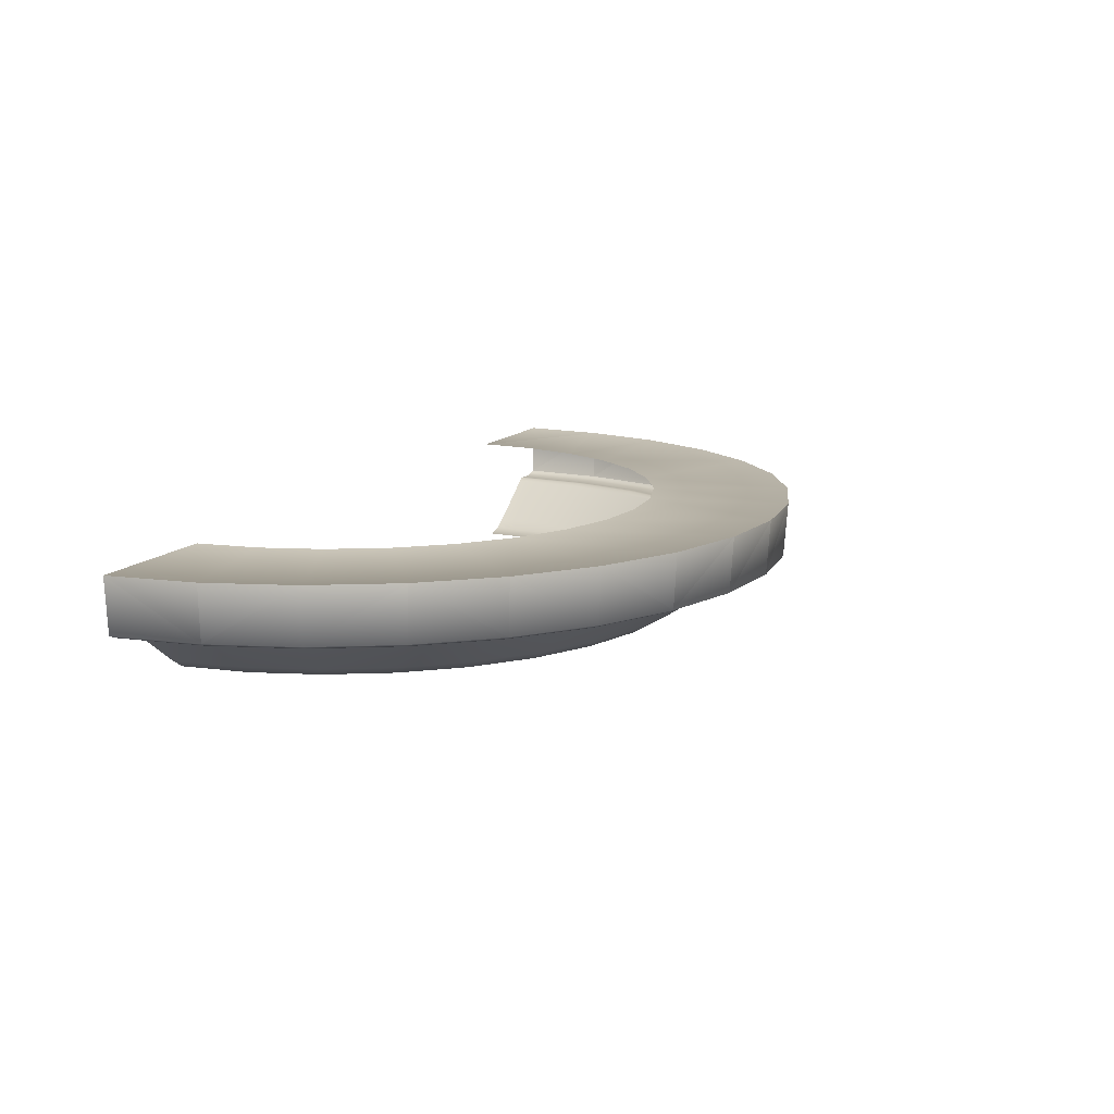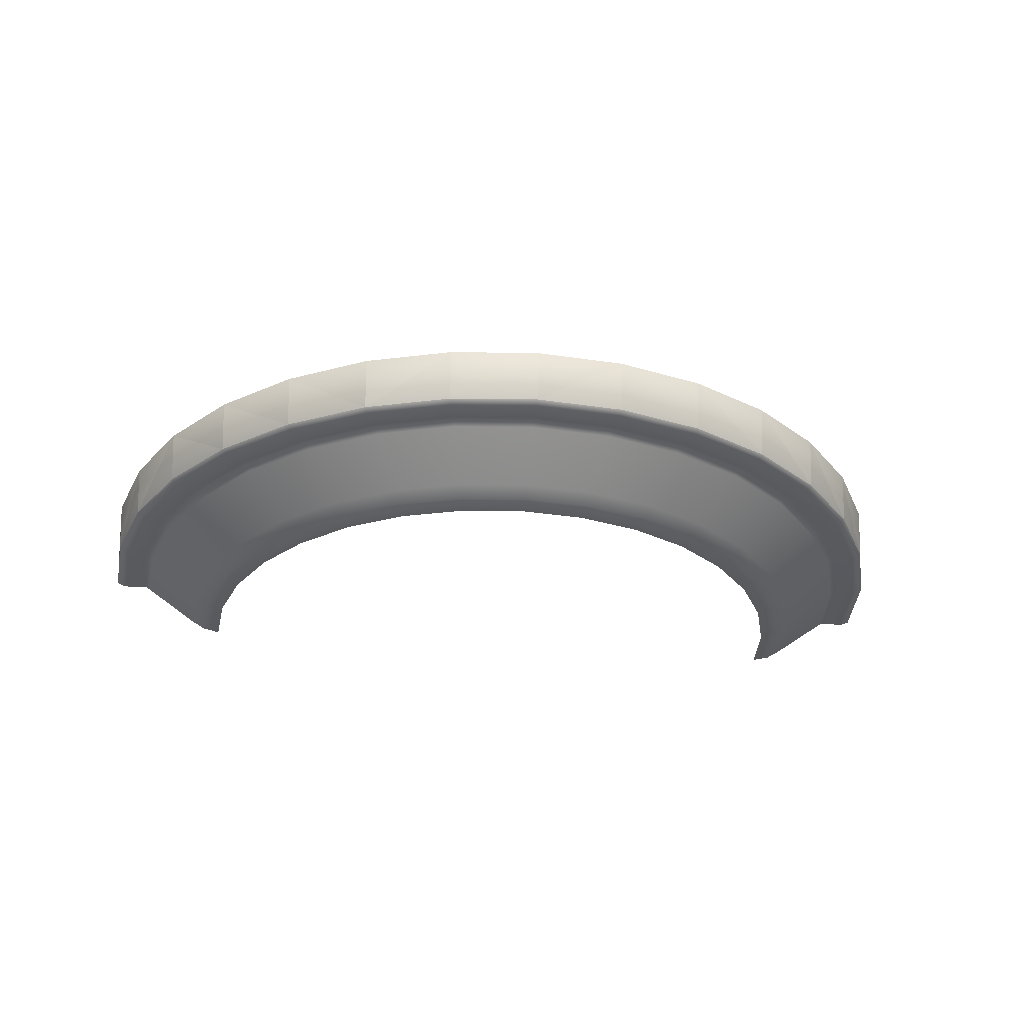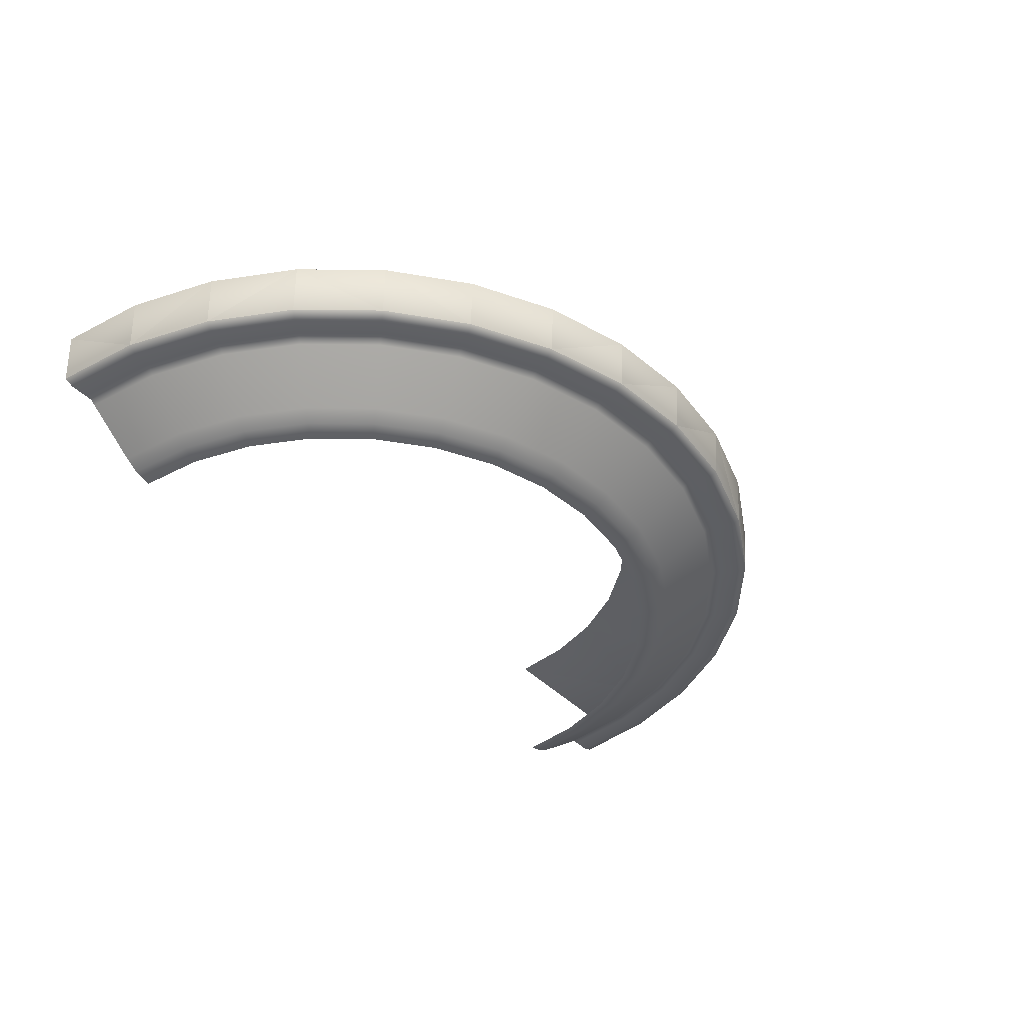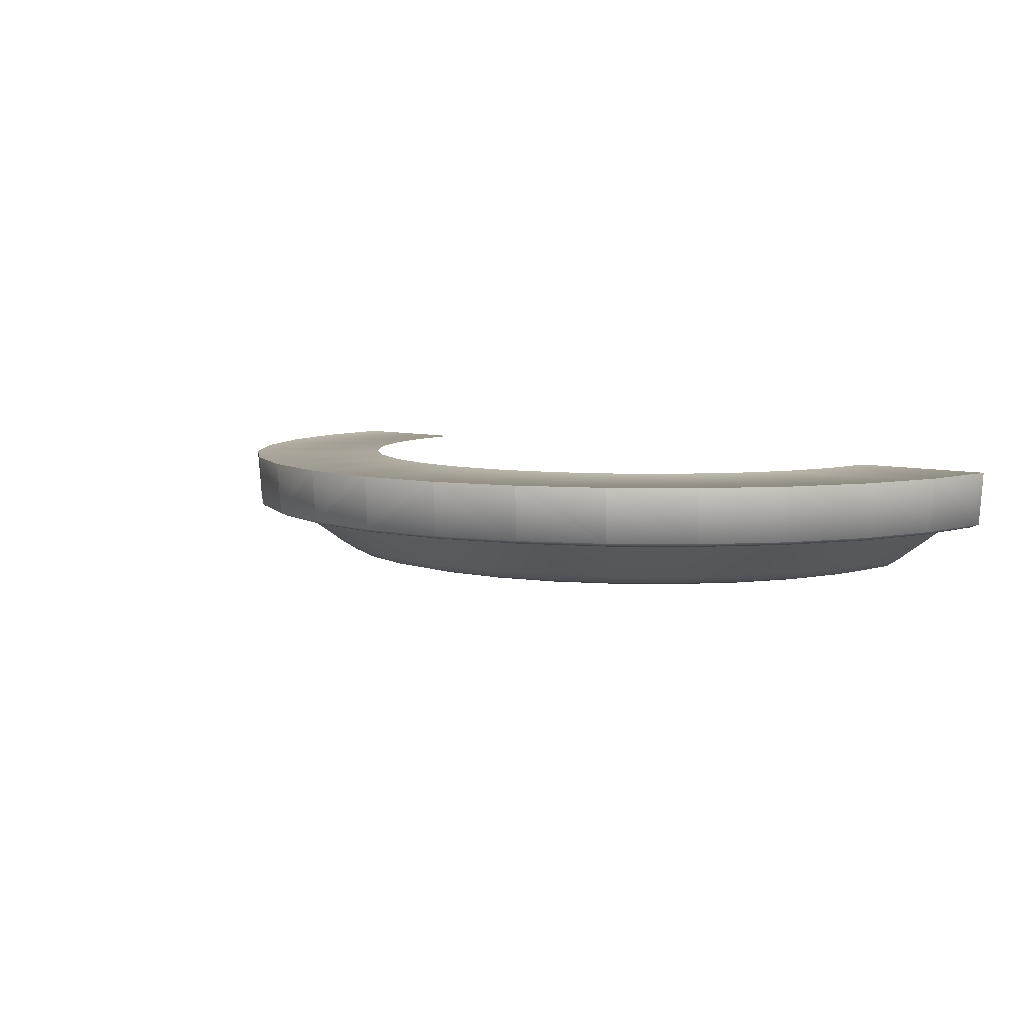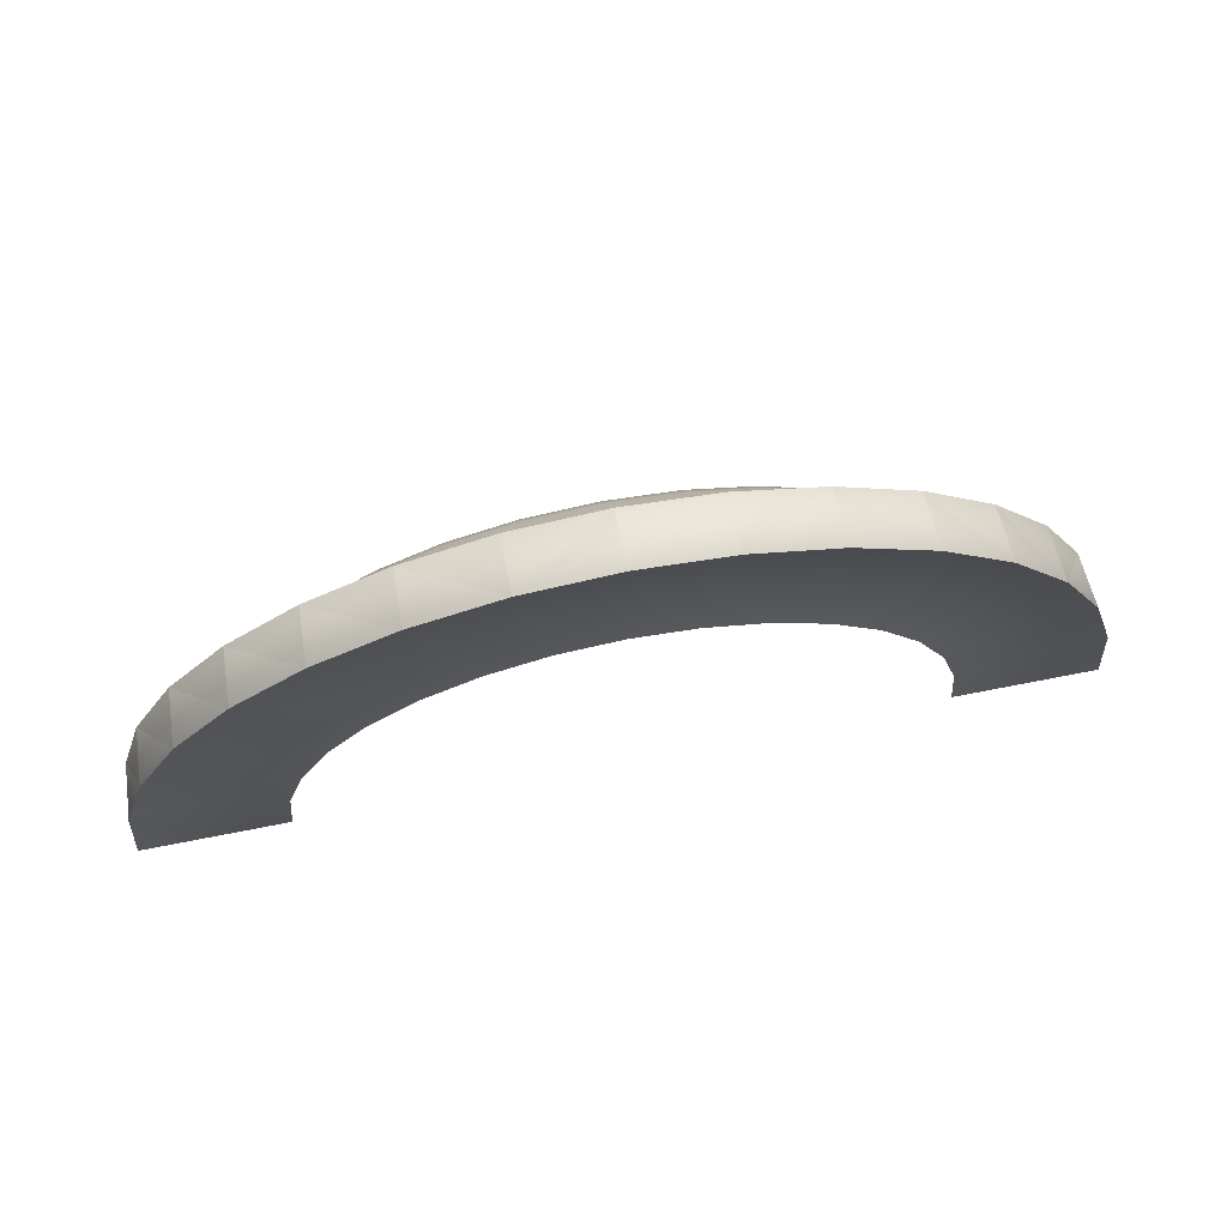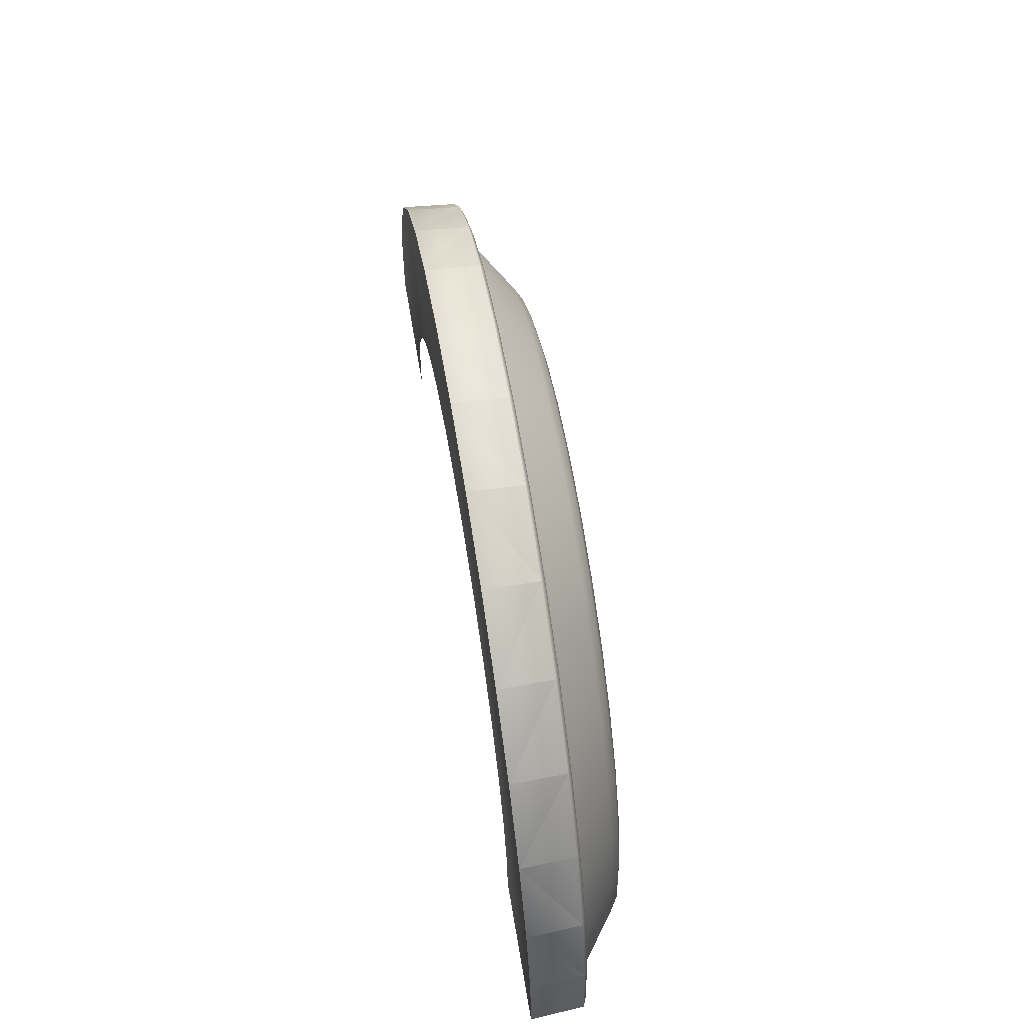
<metadata>
{"format":"obj","ext":"obj","renderer":"f3d","projection":"perspective","resolution":1024,"background":"white","views":[{"elev":12.5,"azim":-66.8,"up":"+Y"},{"elev":-30.3,"azim":-6.7,"up":"+Y"},{"elev":-40.1,"azim":-51.4,"up":"+Y"},{"elev":6.8,"azim":41.4,"up":"+Y"},{"elev":68.5,"azim":168.8,"up":"+Z"},{"elev":61.9,"azim":-99.5,"up":"+Z"}]}
</metadata>
<code>
o lyngk.piece
v 0.7 0.04 -1e-06
v 0.4804 0.04 -0
v 0.582 0.04 0.3889
v 0.6467 0.04 0.2679
v 0.3995 0.04 0.2669
v 0.495 0.04 0.495
v 0.3397 0.04 0.3397
v 0 0.04 0.7
v 0.1366 0.04 0.6865
v 0.2679 0.04 0.6467
v -0.1366 0.04 0.6865
v -0.09373 0.04 0.4712
v -0.2679 0.04 0.6467
v -0.1838 0.04 0.4439
v -0.3889 0.04 0.582
v -0.2669 0.04 0.3995
v -0.495 0.04 0.495
v -0.3397 0.04 0.3397
v -0.582 0.04 0.3889
v -0.3995 0.04 0.2669
v -0.7 0.04 -0
v 0.4439 0.04 0.1838
v 0.4712 0.04 0.09373
v 0.6865 0.04 0.1366
v 0.2669 0.04 0.3995
v 0.1838 0.04 0.4439
v 0 0.04 0.4804
v 0.09373 0.04 0.4712
v -0.4439 0.04 0.1838
v -0.4712 0.04 0.09373
v -0.4804 0.04 -0
v -0.5515 -0.1145 0
v -0.5298 -0.1281 0
v -0.5026 -0.1344 0
v -0.6324 -0.05589 0
v -0.5409 -0.1145 0.1076
v -0.5196 -0.1281 0.1034
v -0.4929 -0.1344 0.09805
v -0.6405 -0.05 0
v -0.6505 -0.05 0
v -0.6202 -0.05589 0.1234
v -0.6282 -0.05 0.125
v -0.638 -0.05 0.1269
v -0.6799 -0.05 0
v -0.5842 -0.05589 0.242
v -0.5095 -0.1145 0.211
v -0.4585 -0.1145 0.3064
v -0.4895 -0.1281 0.2027
v -0.4643 -0.1344 0.1923
v -0.4405 -0.1281 0.2943
v -0.4179 -0.1344 0.2792
v -0.5258 -0.05589 0.3513
v -0.5326 -0.05 0.3558
v -0.4472 -0.05589 0.4472
v -0.39 -0.1145 0.39
v -0.3064 -0.1145 0.4585
v -0.3746 -0.1281 0.3746
v -0.3554 -0.1344 0.3554
v -0.2943 -0.1281 0.4405
v -0.2792 -0.1344 0.4179
v -0.4529 -0.05 0.4529
v -0.3513 -0.05589 0.5258
v -0.3558 -0.05 0.5326
v -0.242 -0.05589 0.5842
v -0.211 -0.1145 0.5095
v -0.1076 -0.1145 0.5409
v -0.2027 -0.1281 0.4895
v -0.1923 -0.1344 0.4643
v -0.1034 -0.1281 0.5196
v -0.09805 -0.1344 0.4929
v -0.2451 -0.05 0.5917
v -0.1234 -0.05589 0.6202
v -0.125 -0.05 0.6282
v 0 -0.05589 0.6324
v 0 -0.1145 0.5515
v 0 -0.1281 0.5298
v 0 -0.1344 0.5026
v 0 -0.05 0.6405
v 0.1234 -0.05589 0.6202
v 0.1076 -0.1145 0.5409
v 0.211 -0.1145 0.5095
v 0.1034 -0.1281 0.5196
v 0.09805 -0.1344 0.4929
v 0.2027 -0.1281 0.4895
v 0.1923 -0.1344 0.4643
v 0.125 -0.05 0.6282
v 0.242 -0.05589 0.5842
v 0.3064 -0.1145 0.4585
v 0.2943 -0.1281 0.4405
v 0.2792 -0.1344 0.4179
v 0.2451 -0.05 0.5917
v 0.3513 -0.05589 0.5258
v 0.3558 -0.05 0.5326
v 0.4472 -0.05589 0.4472
v 0.39 -0.1145 0.39
v 0.4585 -0.1145 0.3064
v 0.3746 -0.1281 0.3746
v 0.3554 -0.1344 0.3554
v 0.4405 -0.1281 0.2943
v 0.4179 -0.1344 0.2792
v 0.4529 -0.05 0.4529
v 0.5258 -0.05589 0.3513
v 0.5326 -0.05 0.3558
v 0.5842 -0.05589 0.242
v 0.5095 -0.1145 0.211
v 0.4895 -0.1281 0.2027
v 0.4643 -0.1344 0.1923
v 0.5917 -0.05 0.2451
v 0.601 -0.05 0.249
v 0.6202 -0.05589 0.1234
v 0.5409 -0.1145 0.1076
v 0.5196 -0.1281 0.1034
v 0.4929 -0.1344 0.09805
v 0.6282 -0.05 0.125
v 0.638 -0.05 0.1269
v 0.6668 -0.05 0.1326
v 0.6324 -0.05589 -1e-06
v 0.5515 -0.1145 -1e-06
v 0.5298 -0.1281 -1e-06
v 0.5026 -0.1344 0
v 0.6405 -0.05 -1e-06
v 0.6505 -0.05 -1e-06
v 0.6799 -0.05 -1e-06
v 0.6413 -0.04414 0.2656
v 0.5771 -0.04414 0.3856
v 0.6281 -0.05 0.2602
v 0.3889 0.04 0.582
v 0.4908 -0.04414 0.4908
v 0.5653 -0.05 0.3777
v 0.5409 -0.05 0.3614
v 0.46 -0.05 0.46
v 0.6808 -0.04414 0.1354
v 0.4808 -0.05 0.4808
v 0.3614 -0.05 0.5409
v 0.3777 -0.05 0.5653
v 0.249 -0.05 0.601
v 0.2602 -0.05 0.6281
v 0.1269 -0.05 0.638
v 0.3856 -0.04414 0.5771
v 0.1326 -0.05 0.6668
v 0 -0.05 0.6505
v 0 -0.05 0.6799
v -0.1269 -0.05 0.638
v 0.1354 -0.04414 0.6808
v 0.2656 -0.04414 0.6413
v -0.1326 -0.05 0.6668
v 0 -0.04414 0.6941
v -0.2602 -0.05 0.6281
v -0.249 -0.05 0.601
v -0.1354 -0.04414 0.6808
v -0.3777 -0.05 0.5653
v -0.3614 -0.05 0.5409
v -0.46 -0.05 0.46
v -0.2656 -0.04414 0.6413
v -0.4808 -0.05 0.4808
v -0.5409 -0.05 0.3614
v -0.3856 -0.04414 0.5771
v -0.5653 -0.05 0.3777
v -0.601 -0.05 0.249
v -0.4908 -0.04414 0.4908
v -0.6281 -0.05 0.2602
v -0.5771 -0.04414 0.3856
v -0.6668 -0.05 0.1326
v -0.6413 -0.04414 0.2656
v -0.6808 -0.04414 0.1354
v -0.6941 -0.04414 0
v -0.6467 0.04 0.2679
v -0.6865 0.04 0.1366
v 0.6941 -0.04414 -1e-06
v -0.5917 -0.05 0.2451
f 5 3 4
f 3 5 6
f 5 7 6
f 12 11 8
f 14 13 11
f 12 14 11
f 16 15 13
f 14 16 13
f 15 16 17
f 16 18 17
f 20 19 17
f 18 20 17
f 2 23 24
f 23 22 24
f 22 4 24
f 22 5 4
f 25 26 10
f 27 12 8
f 28 27 8
f 9 28 8
f 26 28 9
f 10 26 9
f 35 32 36
f 37 36 32
f 33 37 32
f 38 37 33
f 34 38 33
f 41 35 36
f 35 41 39
f 41 42 39
f 39 42 40
f 42 43 40
f 44 40 43
f 41 36 45
f 36 46 45
f 45 46 47
f 48 46 36
f 37 38 48
f 38 49 48
f 50 47 46
f 48 50 46
f 48 49 50
f 49 51 50
f 52 45 47
f 45 52 53
f 52 47 54
f 52 54 53
f 47 55 54
f 54 55 56
f 57 55 47
f 50 57 47
f 50 51 57
f 51 58 57
f 59 56 55
f 57 59 55
f 60 59 57
f 58 60 57
f 54 61 53
f 62 54 56
f 54 62 61
f 62 63 61
f 62 56 64
f 62 64 63
f 56 65 64
f 56 59 65
f 64 65 66
f 59 67 65
f 68 67 59
f 60 68 59
f 69 66 65
f 67 69 65
f 70 69 67
f 68 70 67
f 64 71 63
f 72 64 66
f 64 72 73
f 71 64 73
f 72 66 74
f 72 74 73
f 66 75 74
f 66 69 75
f 69 76 75
f 69 70 76
f 70 77 76
f 74 78 73
f 74 75 79
f 74 79 78
f 75 80 79
f 79 80 81
f 82 80 75
f 76 82 75
f 76 77 82
f 77 83 82
f 84 81 80
f 82 84 80
f 85 84 82
f 83 85 82
f 79 86 78
f 87 79 81
f 79 87 86
f 87 81 88
f 89 88 81
f 84 89 81
f 90 89 84
f 85 90 84
f 87 91 86
f 92 87 88
f 87 92 93
f 91 87 93
f 92 88 94
f 88 95 94
f 94 95 96
f 97 95 88
f 89 97 88
f 98 97 89
f 90 98 89
f 99 96 95
f 97 99 95
f 97 98 99
f 98 100 99
f 92 94 101
f 93 92 101
f 102 94 96
f 94 102 101
f 102 103 101
f 102 96 104
f 102 104 103
f 96 105 104
f 96 99 105
f 99 106 105
f 107 106 99
f 100 107 99
f 104 108 103
f 103 108 109
f 104 105 110
f 105 111 110
f 105 106 111
f 106 112 111
f 113 112 106
f 107 113 106
f 104 110 114
f 108 114 109
f 108 104 114
f 114 115 109
f 109 115 116
f 110 111 117
f 110 117 114
f 111 118 117
f 119 118 111
f 112 119 111
f 120 119 112
f 113 120 112
f 117 121 114
f 114 121 115
f 121 122 115
f 115 122 123
f 116 115 123
f 124 4 3
f 125 3 6
f 125 124 3
f 126 124 125
f 128 6 127
f 128 125 6
f 129 125 128
f 129 126 125
f 129 130 126
f 130 109 126
f 131 130 129
f 103 130 131
f 130 103 109
f 126 109 116
f 126 116 124
f 116 132 124
f 133 131 129
f 133 129 128
f 134 131 133
f 101 131 134
f 101 103 131
f 135 133 128
f 135 134 133
f 136 134 135
f 93 134 136
f 93 101 134
f 137 136 135
f 138 136 137
f 91 136 138
f 91 93 136
f 137 135 139
f 140 138 137
f 141 138 140
f 86 138 141
f 86 91 138
f 142 141 140
f 143 141 142
f 78 141 143
f 78 86 141
f 142 140 144
f 140 137 144
f 137 145 144
f 145 137 139
f 146 143 142
f 146 142 147
f 147 142 144
f 147 144 9
f 144 145 9
f 145 10 9
f 145 139 10
f 139 127 10
f 146 148 143
f 148 149 143
f 73 143 149
f 73 78 143
f 148 146 150
f 150 146 147
f 150 147 8
f 8 147 9
f 148 151 149
f 151 152 149
f 153 152 151
f 63 152 153
f 71 149 152
f 63 71 152
f 71 73 149
f 151 148 154
f 154 148 150
f 154 150 11
f 11 150 8
f 155 153 151
f 156 153 155
f 61 153 156
f 61 63 153
f 155 151 157
f 157 151 154
f 158 156 155
f 159 156 158
f 53 156 159
f 53 61 156
f 158 155 160
f 160 155 157
f 161 159 158
f 43 159 161
f 161 158 162
f 162 158 160
f 163 43 161
f 163 44 43
f 157 15 17
f 160 157 17
f 160 17 19
f 162 160 19
f 164 162 19
f 164 161 162
f 161 164 165
f 163 161 165
f 163 165 166
f 44 163 166
f 165 164 167
f 167 164 19
f 154 13 15
f 168 165 167
f 165 168 21
f 166 165 21
f 123 169 132
f 169 1 24
f 132 169 24
f 132 24 4
f 25 127 6
f 7 25 6
f 127 25 10
f 31 21 168
f 30 31 168
f 30 168 167
f 29 30 167
f 29 167 19
f 20 29 19
f 42 170 159
f 43 42 159
f 42 41 170
f 41 45 170
f 170 53 159
f 170 45 53
f 37 48 36
f 1 2 24
f 157 154 15
f 13 154 11
f 139 128 127
f 139 135 128
f 124 132 4
f 116 123 132

</code>
